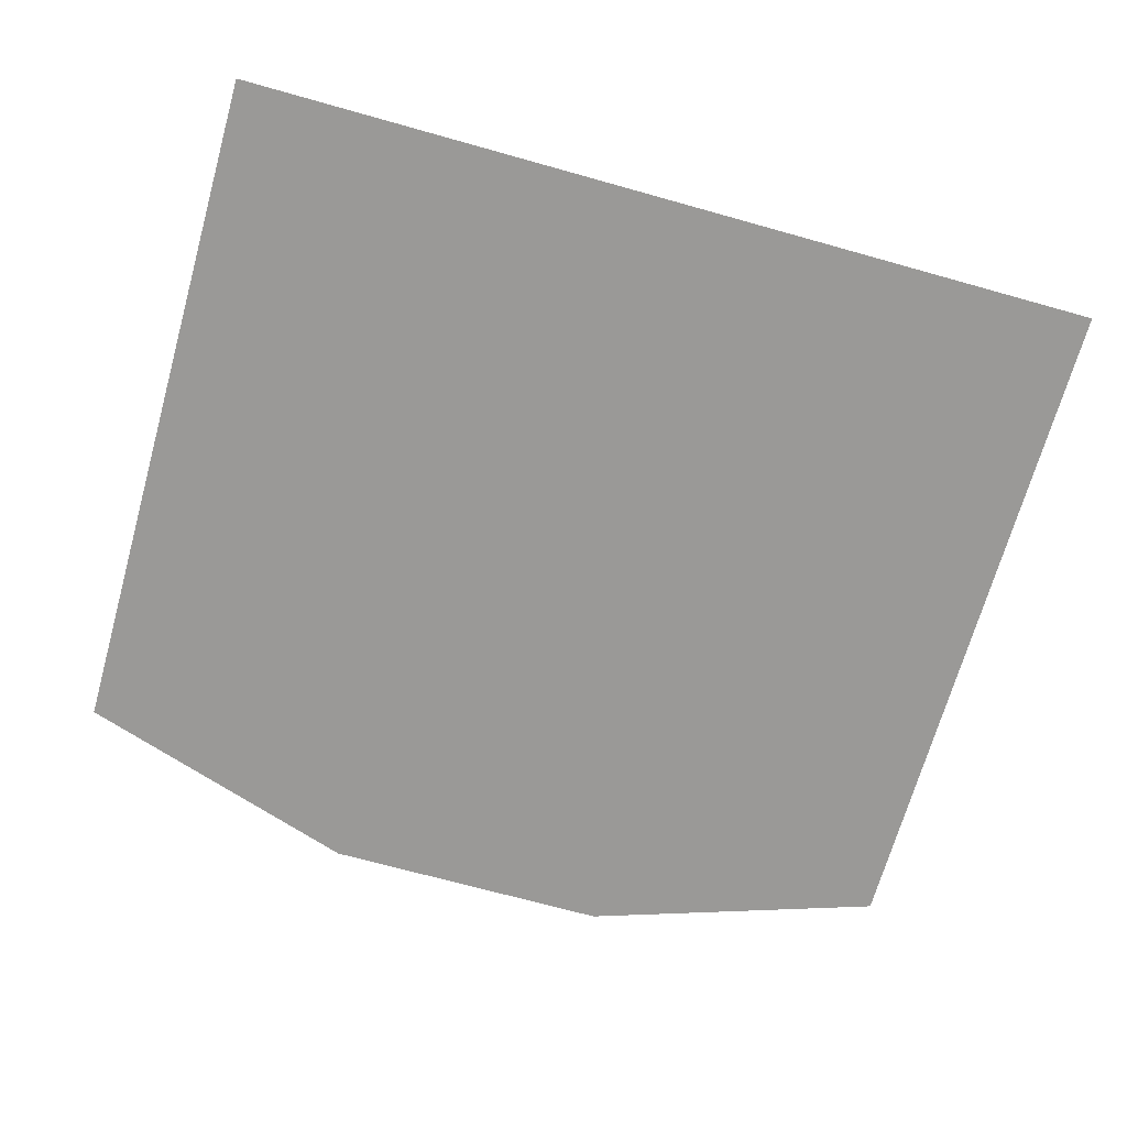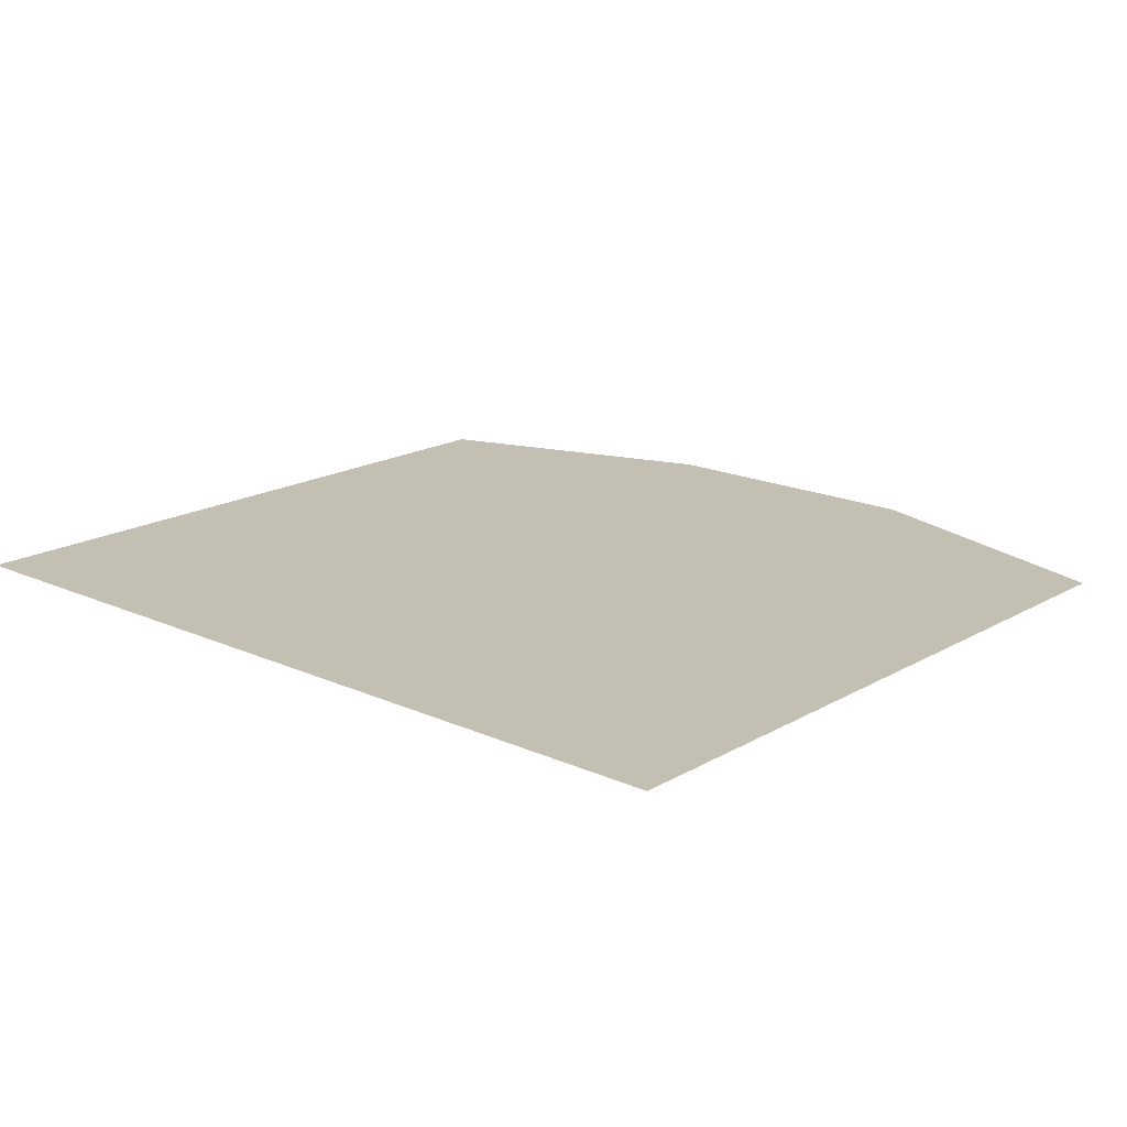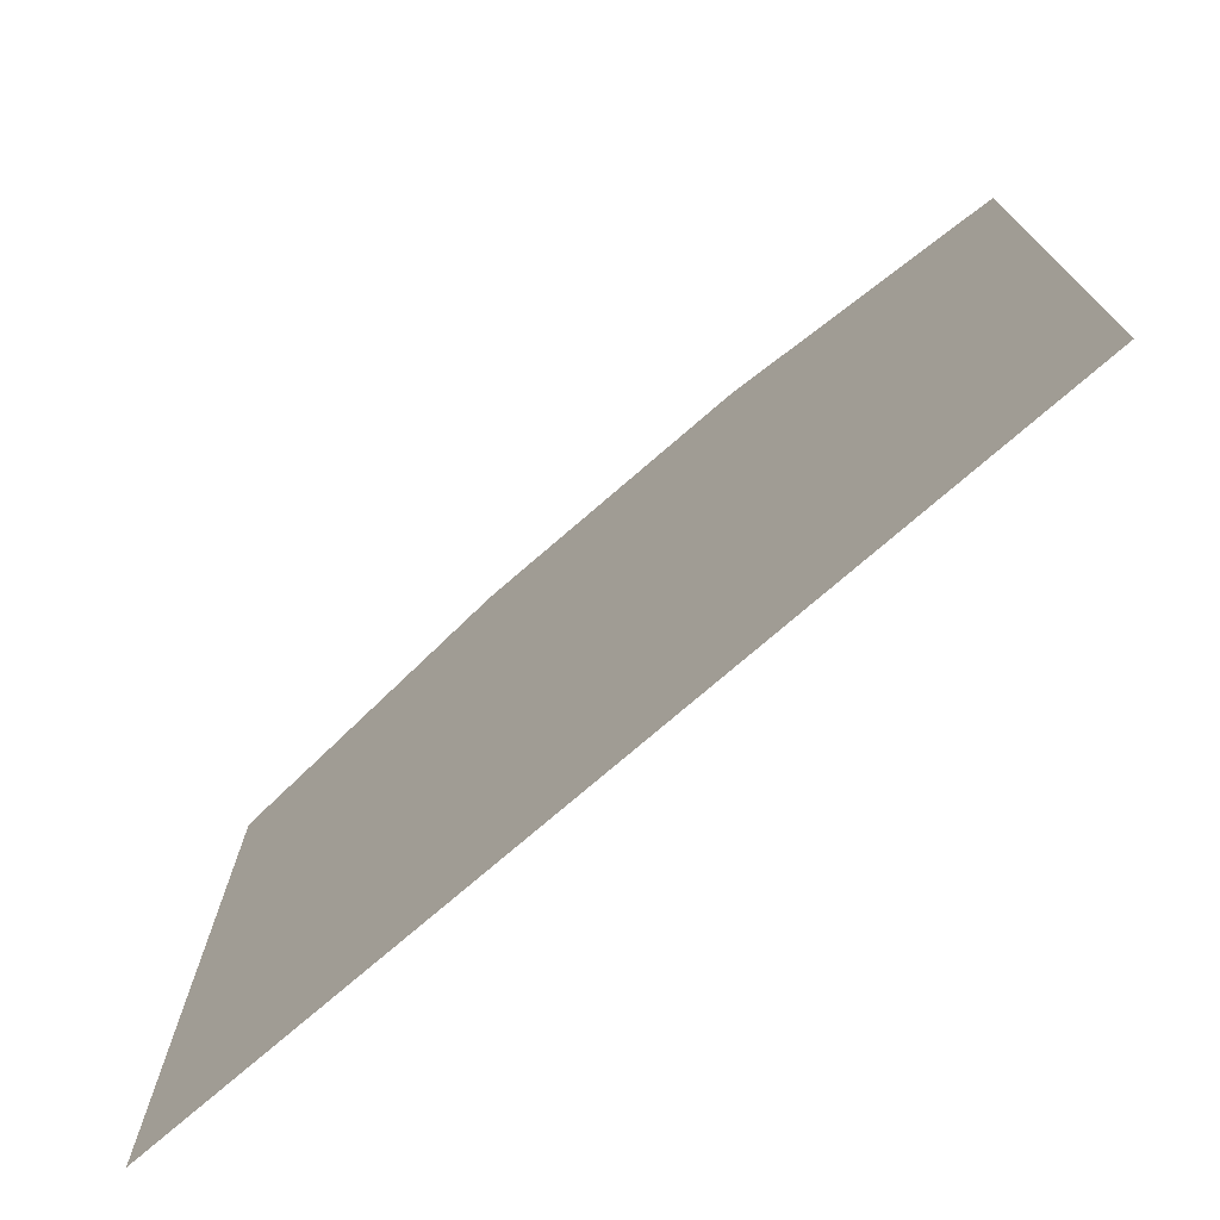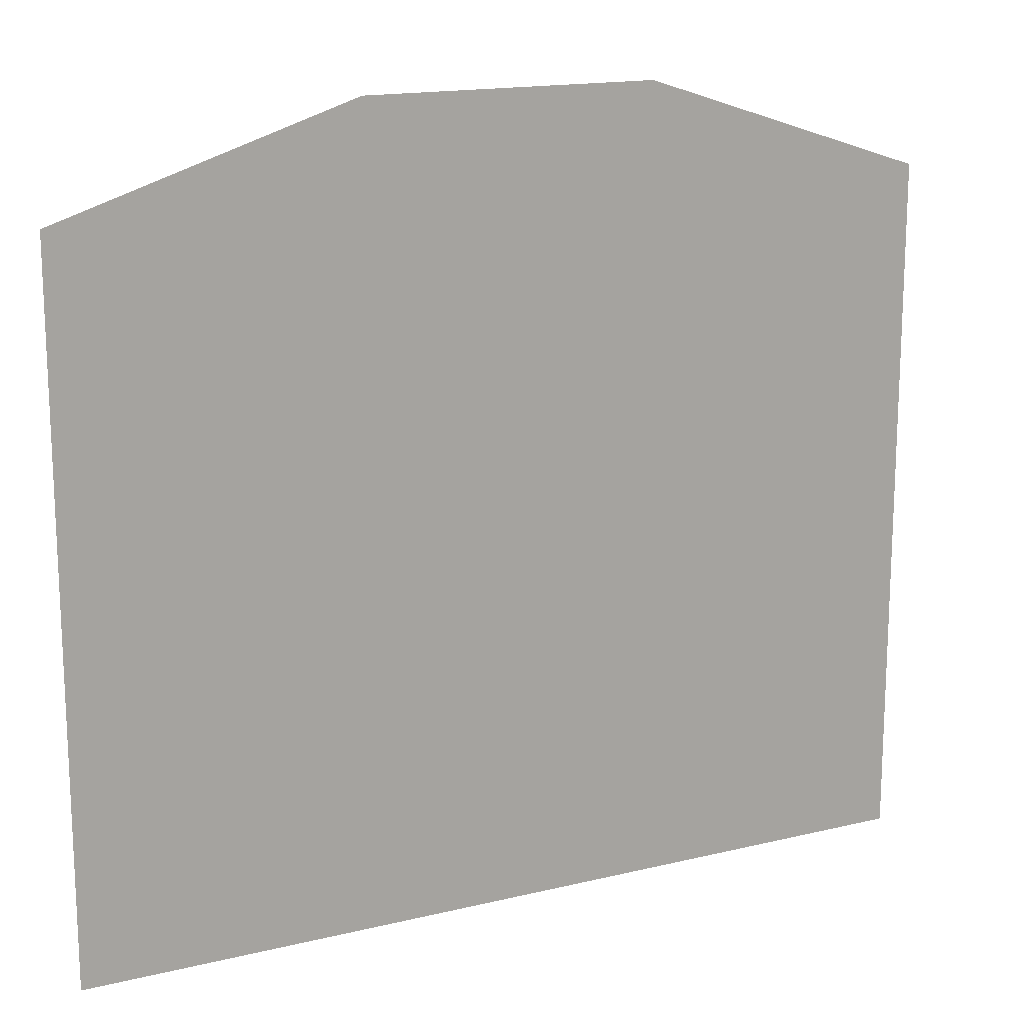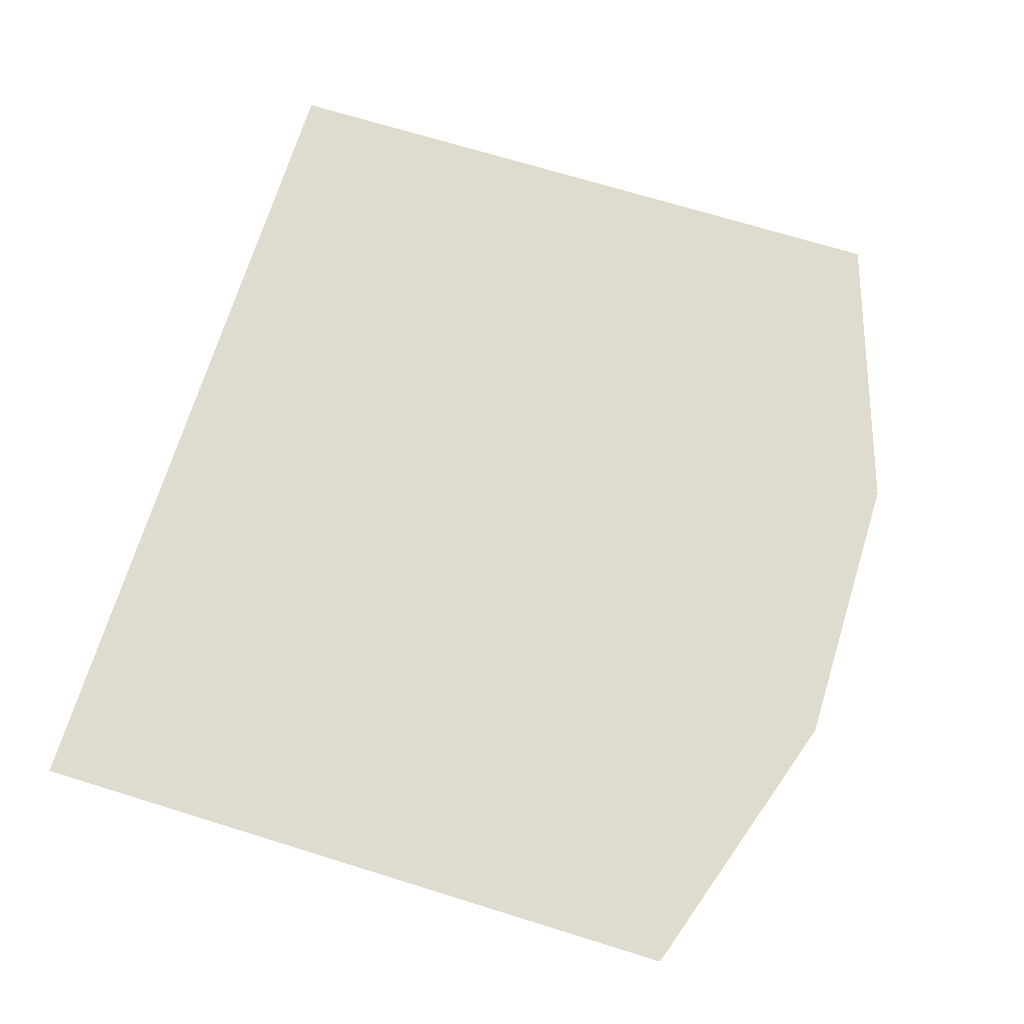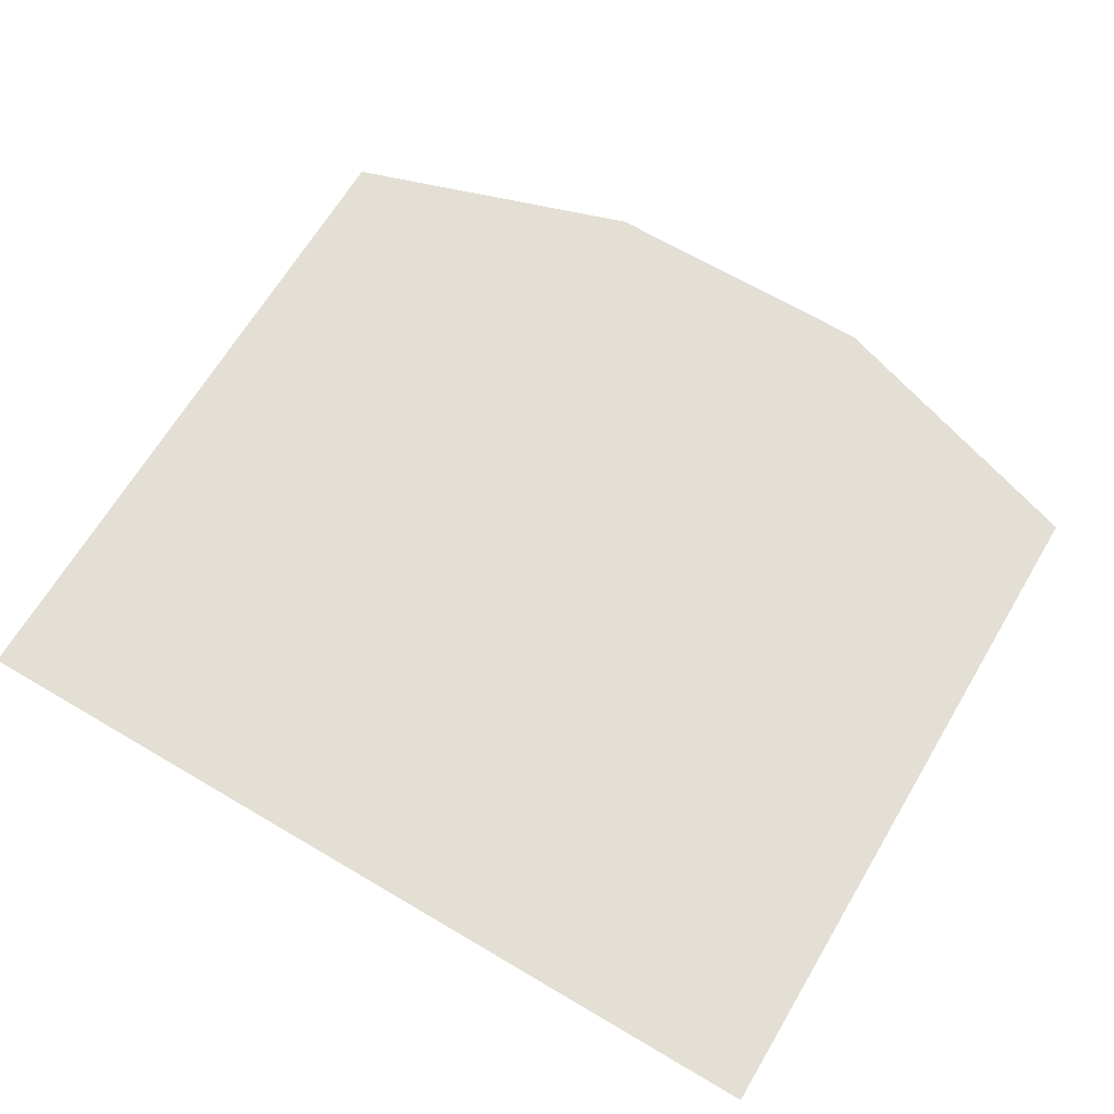
<metadata>
{"format":"obj","ext":"obj","renderer":"f3d","projection":"perspective","resolution":1024,"background":"white","views":[{"elev":-69.0,"azim":-15.7,"up":"+Z"},{"elev":17.8,"azim":41.5,"up":"+Z"},{"elev":-74.6,"azim":-139.1,"up":"+Y"},{"elev":16.0,"azim":153.3,"up":"+Y"},{"elev":70.3,"azim":107.2,"up":"+Z"},{"elev":66.3,"azim":30.7,"up":"+Z"}]}
</metadata>
<code>
v -4.669 1.679 1.385
v 4.669 1.679 1.385
v -4.669 9.096 1.385
v 4.669 9.096 1.385
v 1.556 10.11 1.385
v 1.556 1.679 1.385
v -1.556 10.11 1.385
v -1.556 1.679 1.385
f 6 2 4 5
f 8 6 5 7
f 1 8 7 3

</code>
